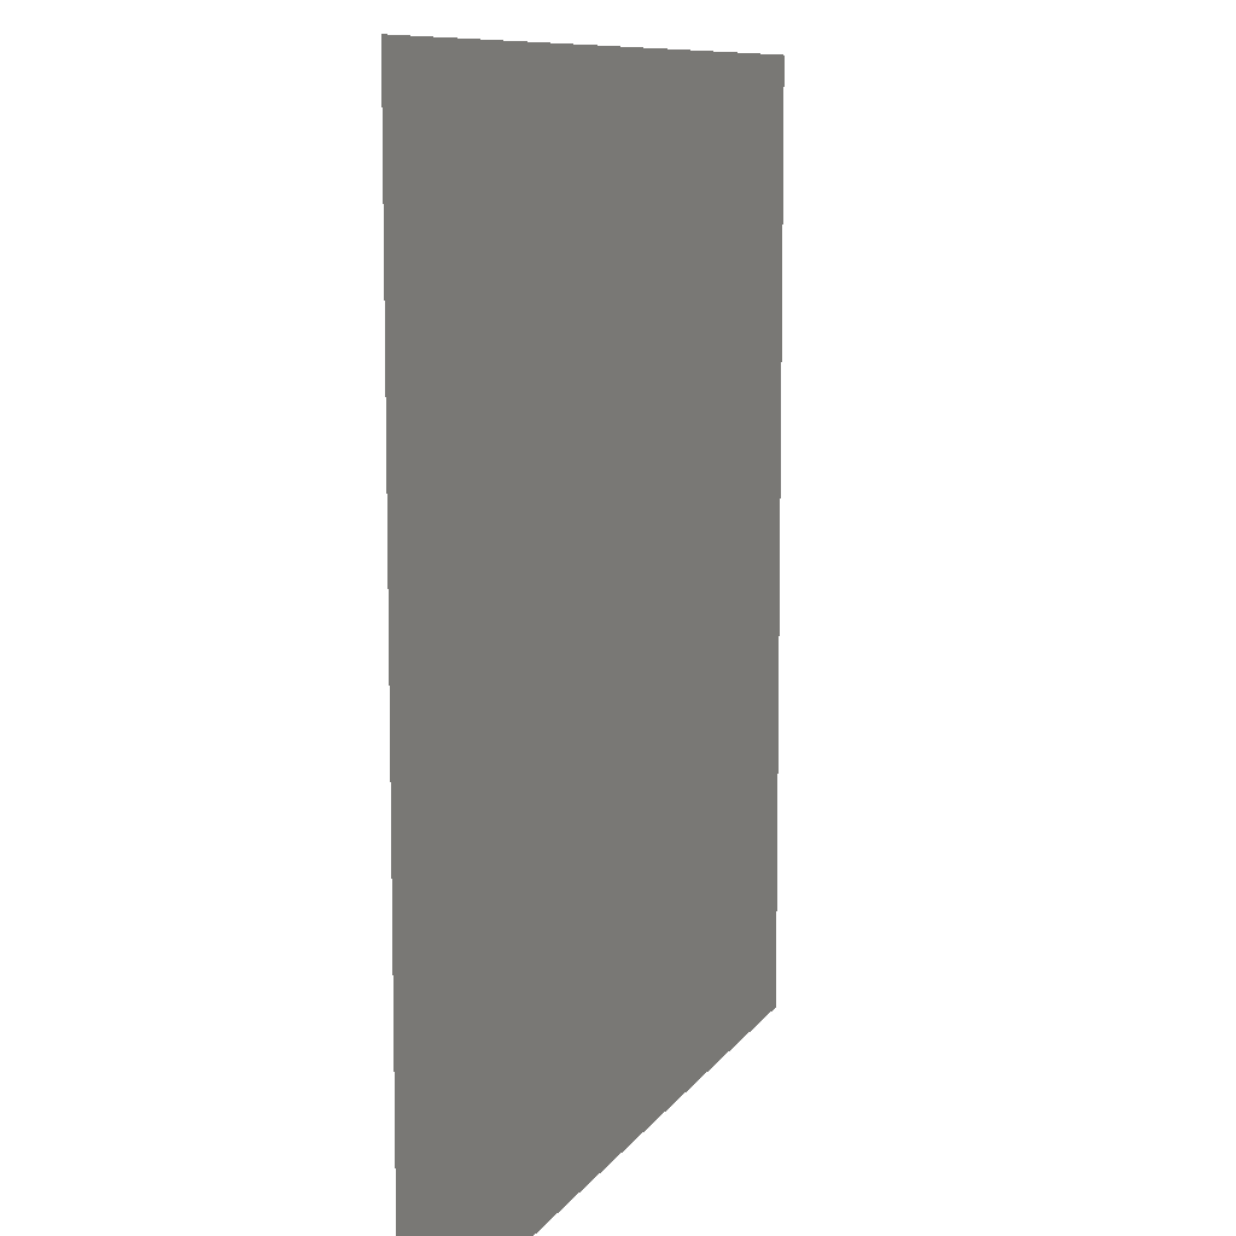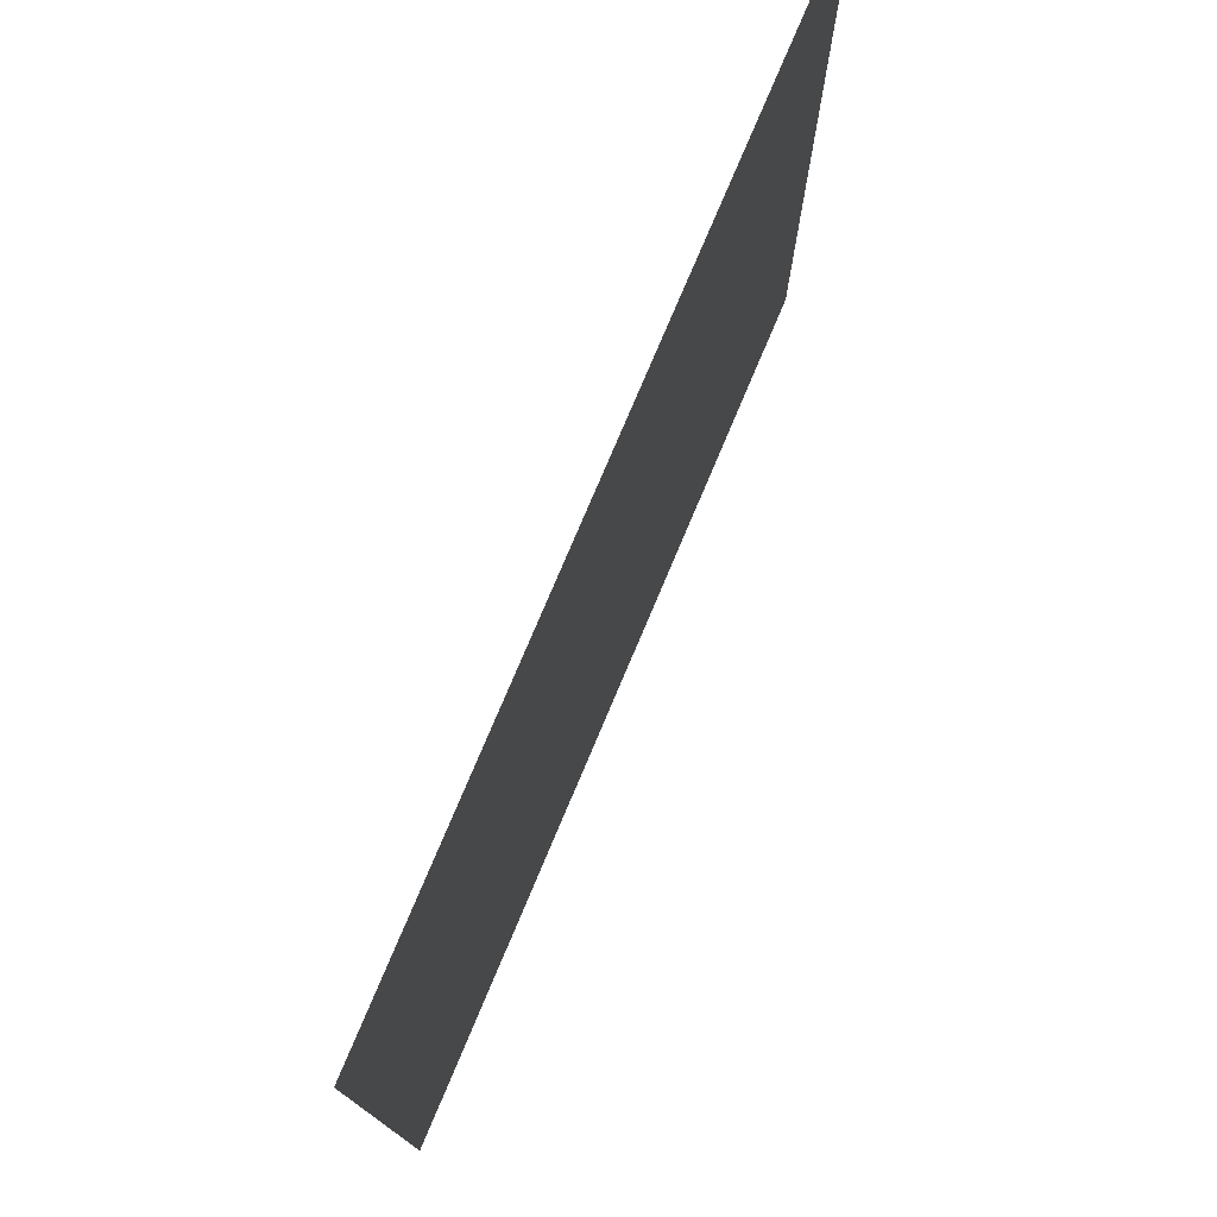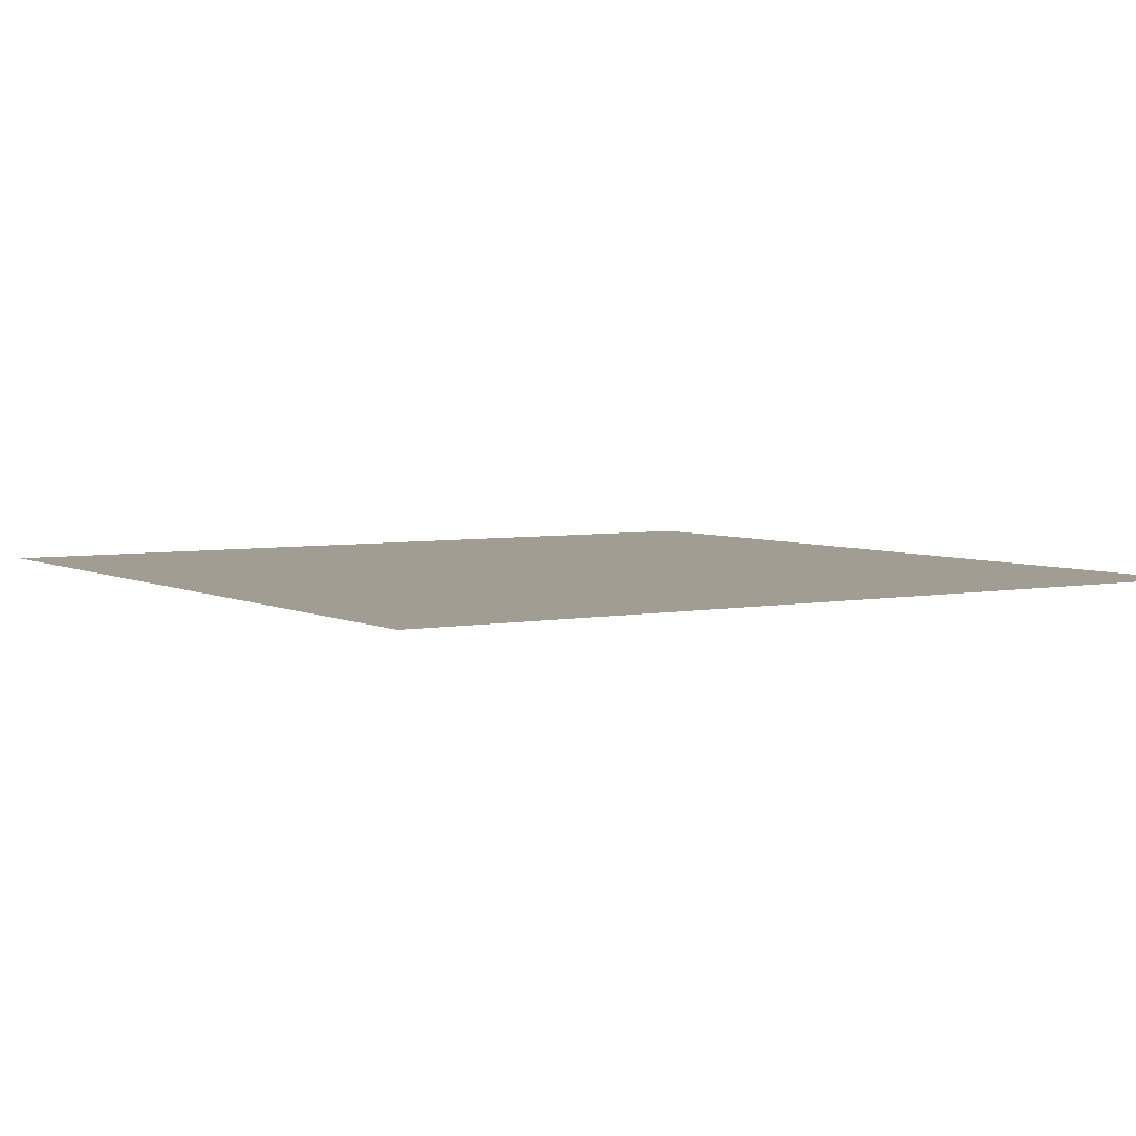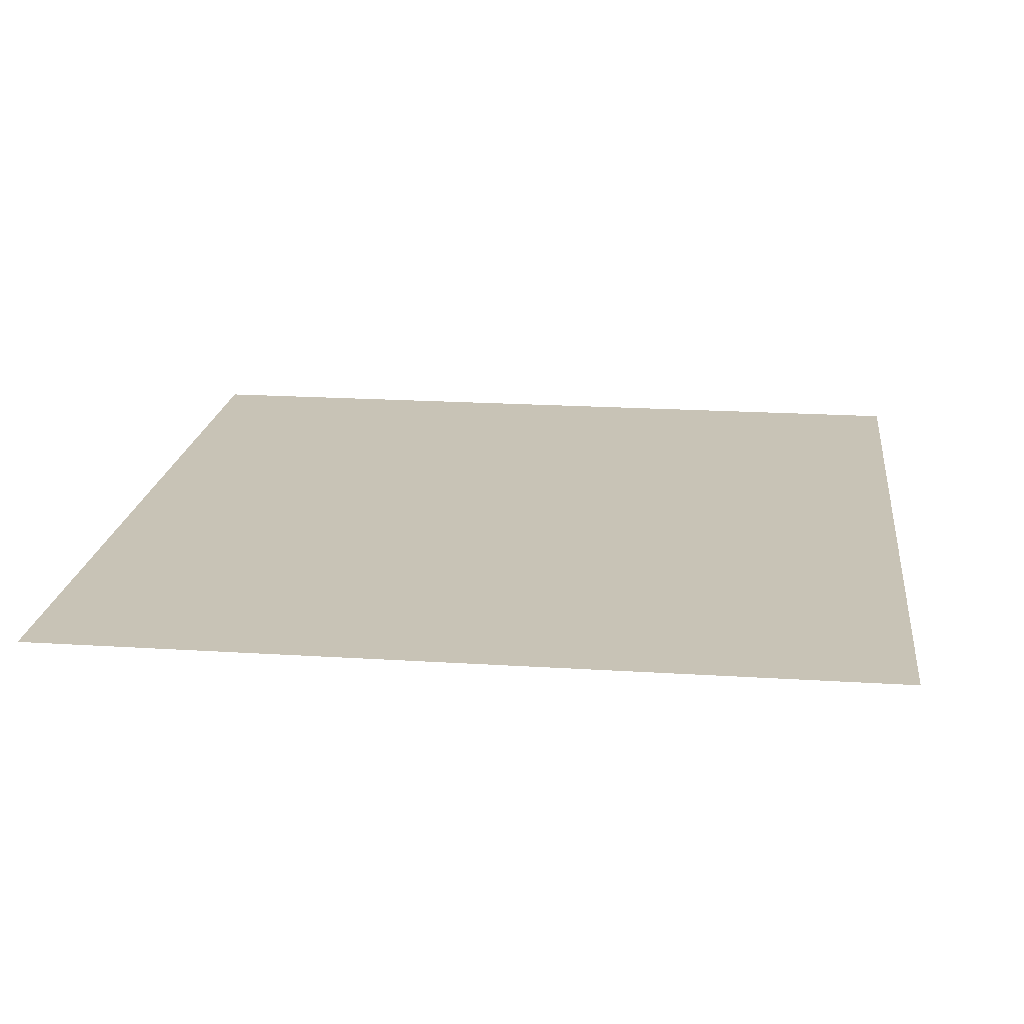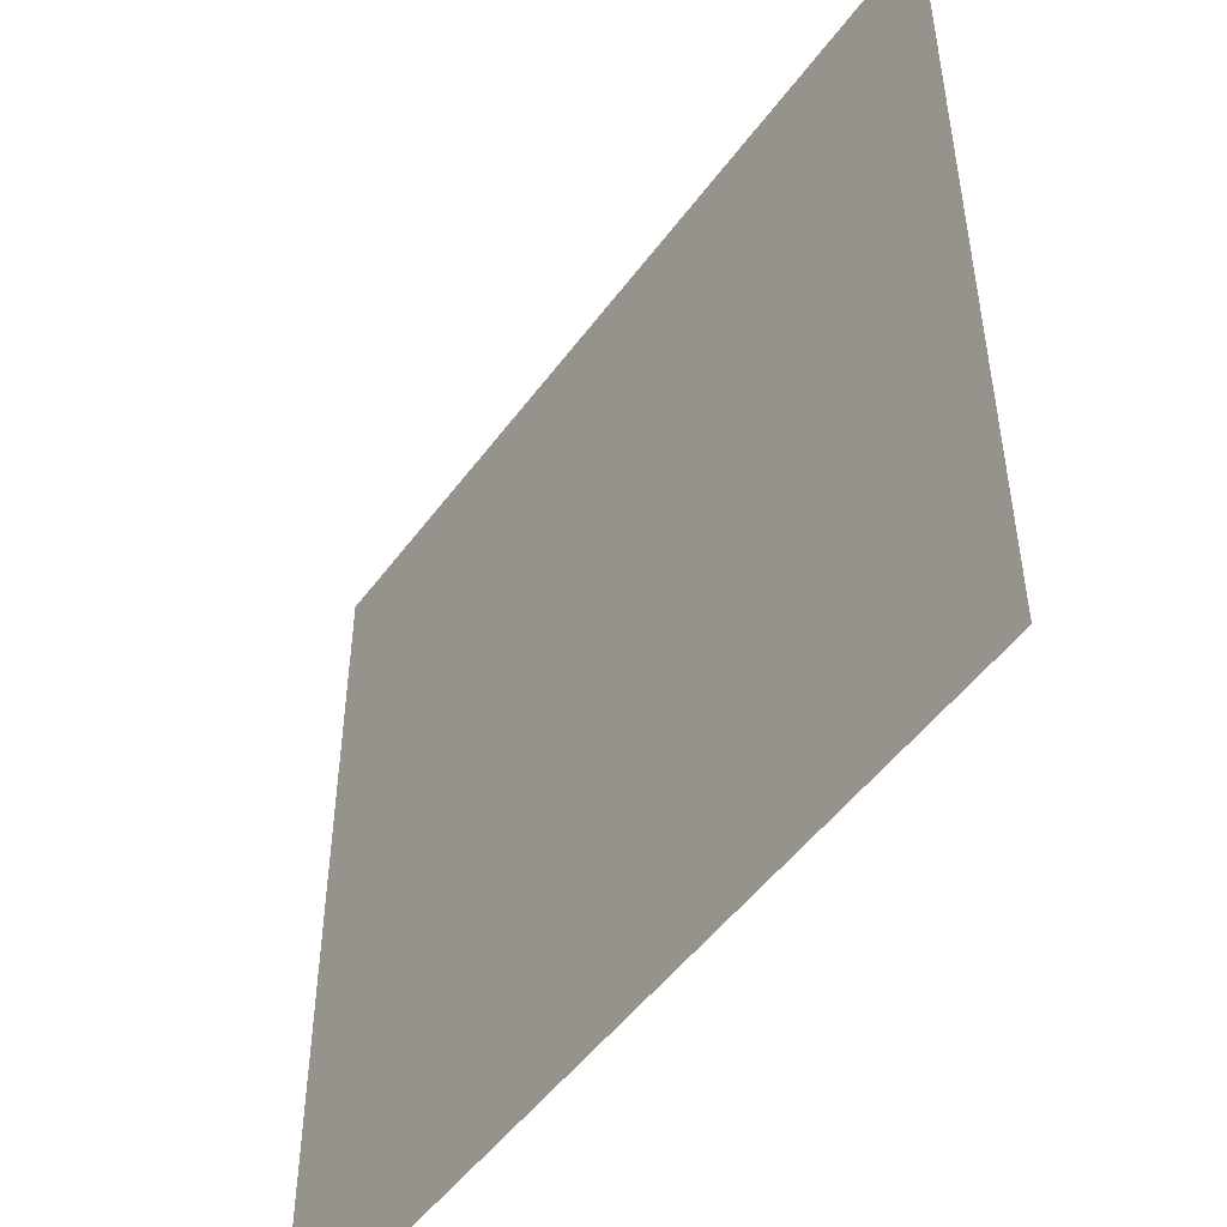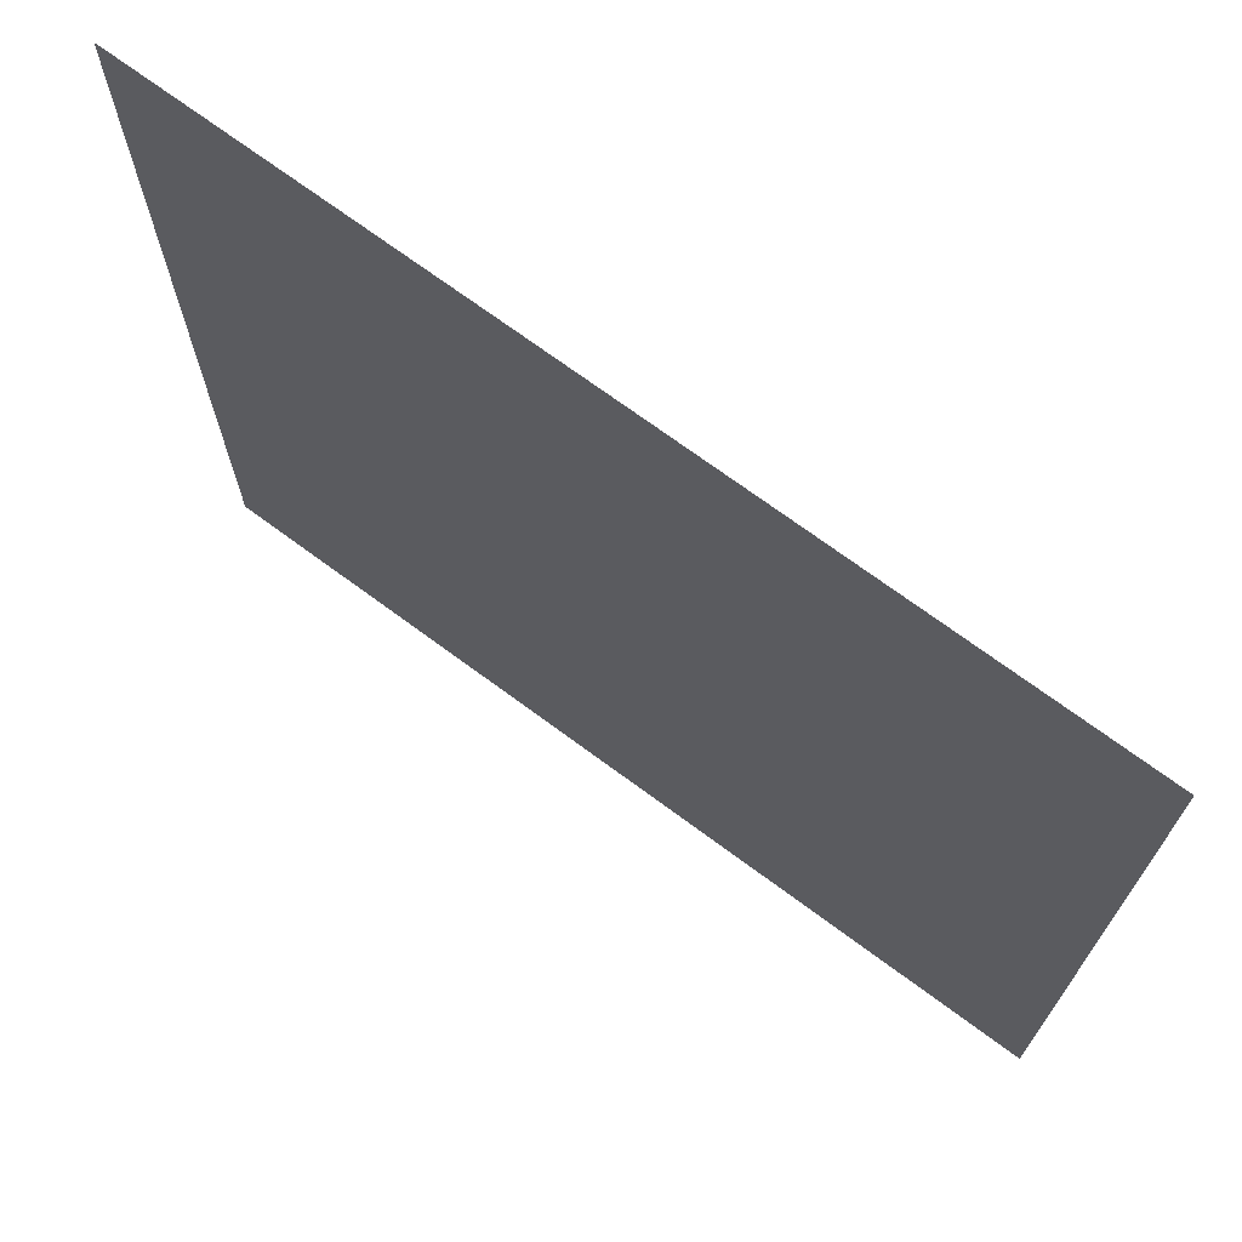
<metadata>
{"format":"obj","ext":"obj","renderer":"f3d","projection":"perspective","resolution":1024,"background":"white","views":[{"elev":9.5,"azim":109.7,"up":"+Z"},{"elev":77.3,"azim":112.9,"up":"+Z"},{"elev":4.6,"azim":57.4,"up":"+Y"},{"elev":19.5,"azim":96.8,"up":"+Y"},{"elev":-50.0,"azim":55.1,"up":"+Z"},{"elev":71.4,"azim":36.5,"up":"+Z"}]}
</metadata>
<code>
v 0 0 0
v 500 1e-06 0
v 0 0 -500
v 500 1e-06 -500
v 484.3 1e-06 -312.5
v 0 0 -250
v 484.3 1e-06 -187.5
v 500 1e-06 -187.5
v 500 1e-06 -312.5
v 489.1 1e-06 -312.5
v 500 1e-06 -62.5
v 484.3 1e-06 -62.5
v 484.3 1e-06 -321.7
v 484.3 1e-06 -437.5
v 500 1e-06 -437.5
v 484.3 1e-06 -138.9
v 488.4 1e-06 -152.9
v 484.3 1e-06 -159.7
f 5 7 10
f 7 8 10
f 8 9 10
f 11 12 1 2
f 5 10 13
f 3 14 15 4
f 3 6 14
f 5 13 6
f 13 14 6
f 16 17 18
f 6 1 7
f 7 1 18
f 18 1 16
f 1 12 16
f 5 6 7
f 17 11 8
f 17 8 7 18
f 12 11 17 16
f 13 15 14
f 13 10 9 15

</code>
